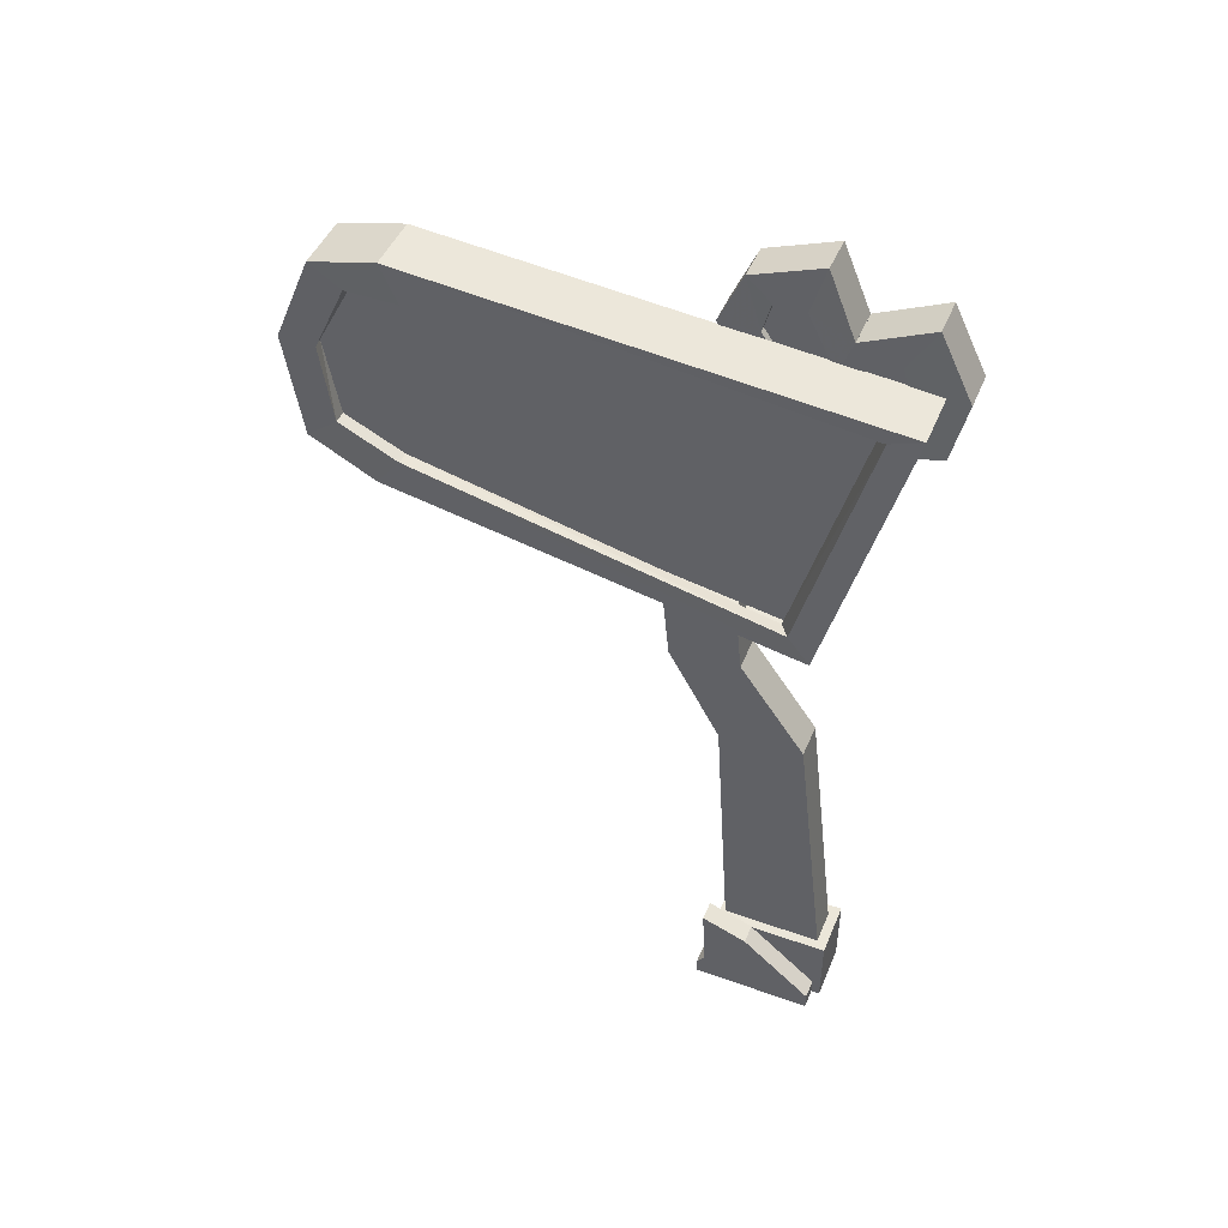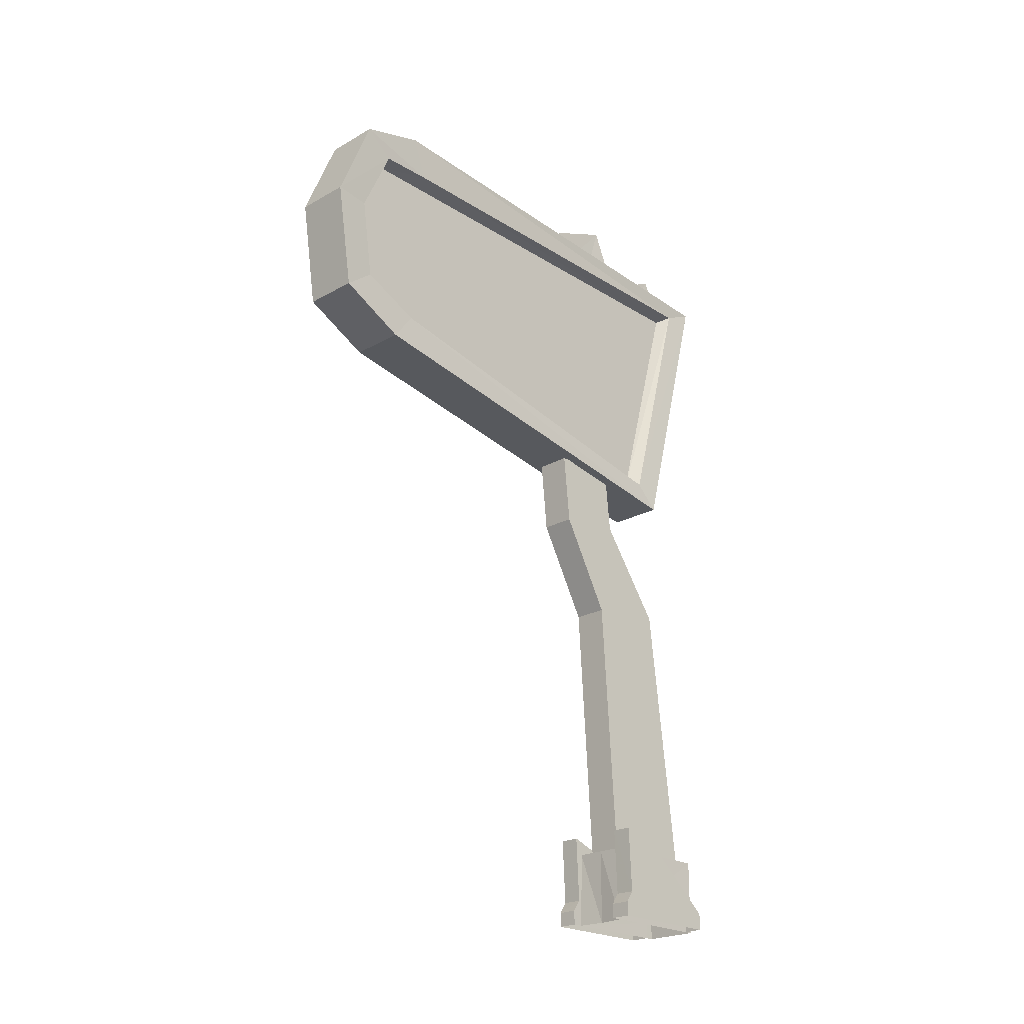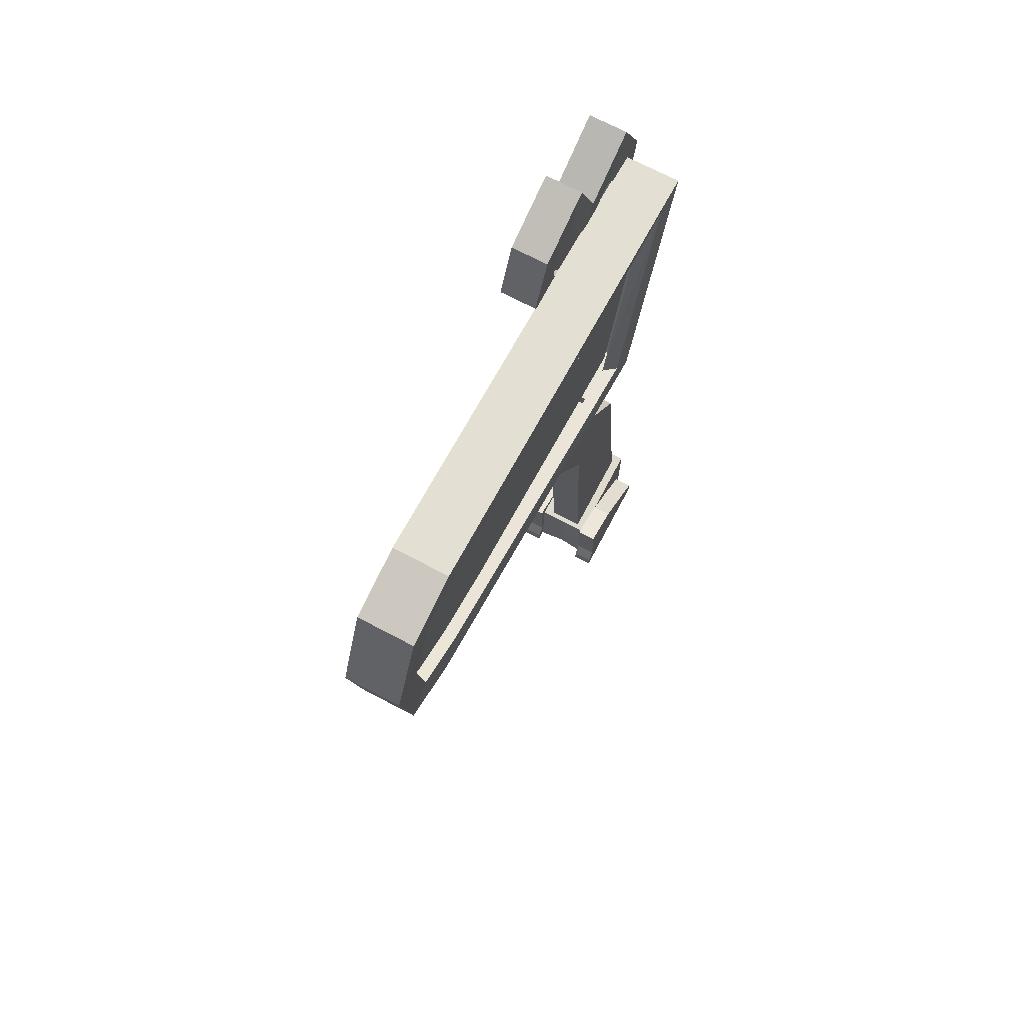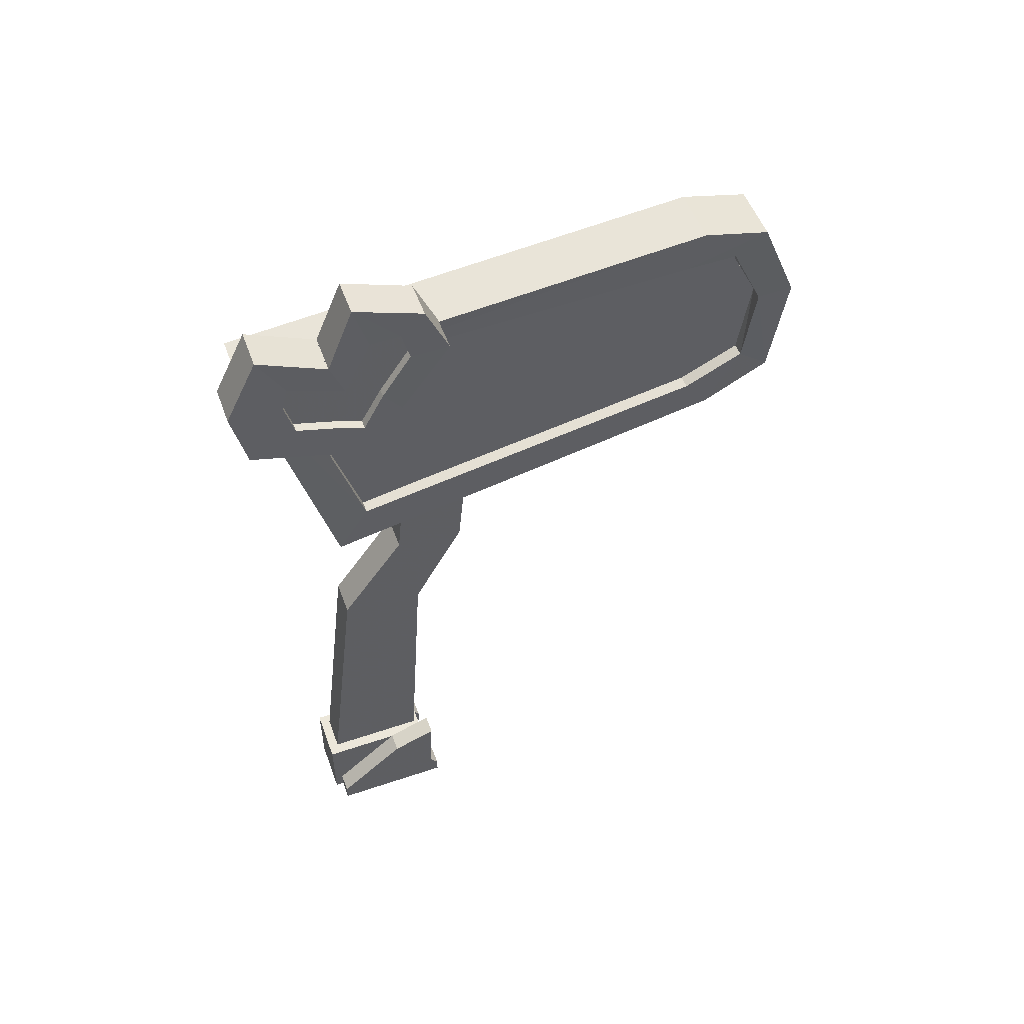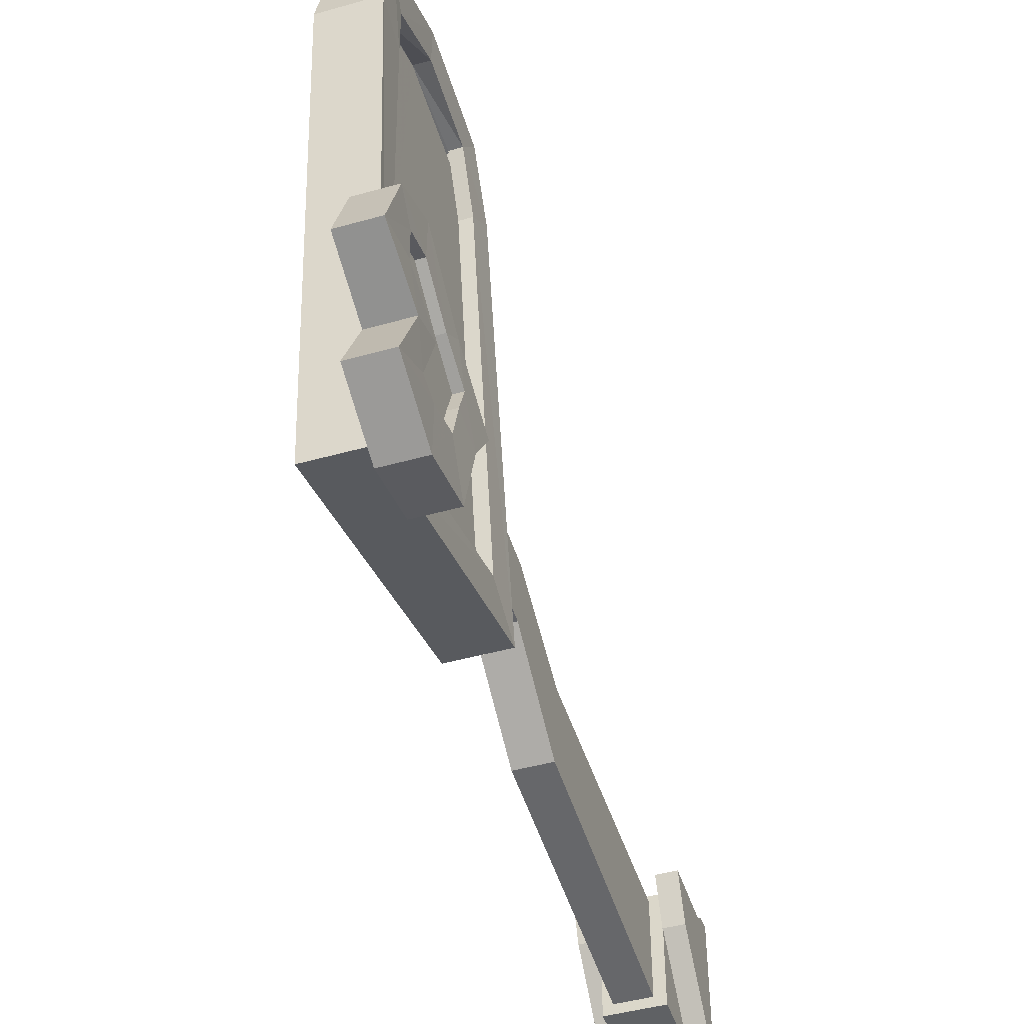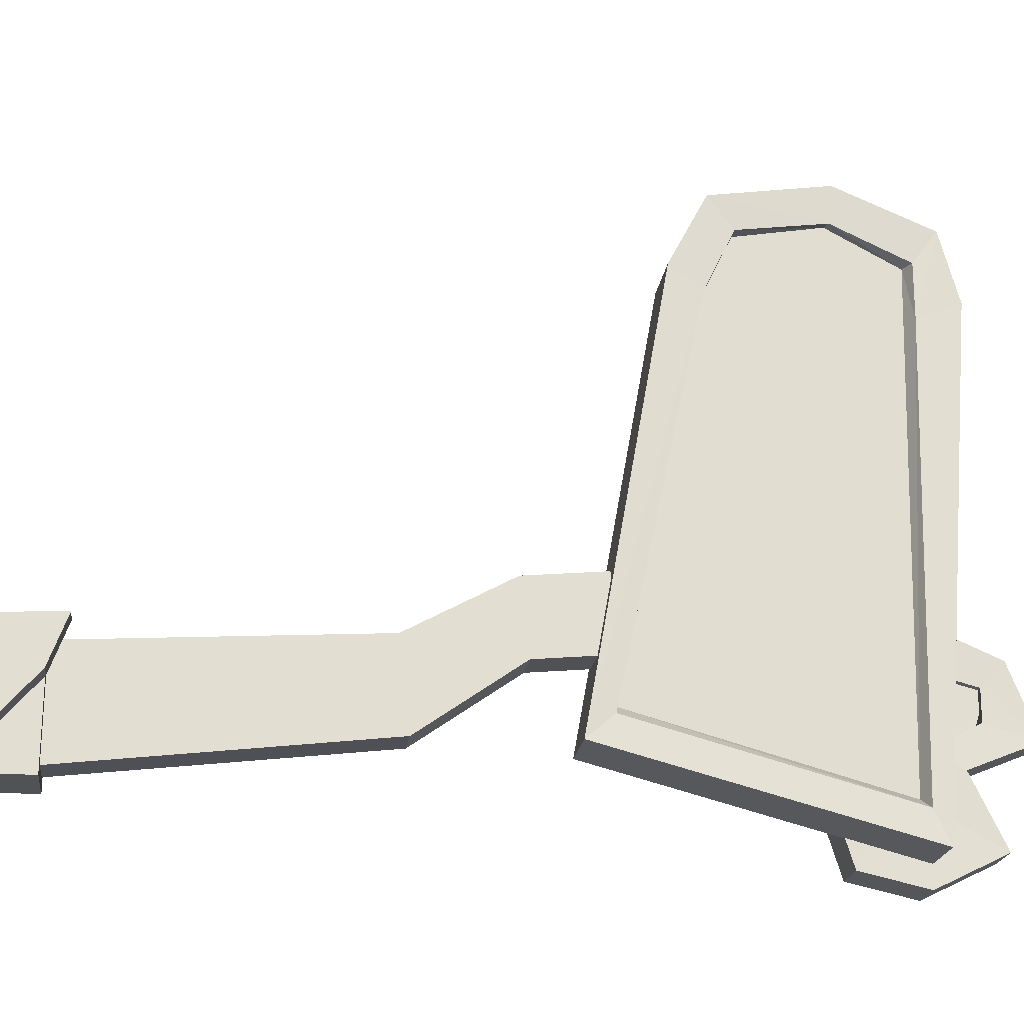
<metadata>
{"format":"obj","ext":"obj","renderer":"f3d","projection":"perspective","resolution":1024,"background":"white","views":[{"elev":46.6,"azim":-67.9,"up":"+Z"},{"elev":-22.6,"azim":-135.7,"up":"+Z"},{"elev":71.2,"azim":-152.2,"up":"+Z"},{"elev":52.7,"azim":70.1,"up":"+Z"},{"elev":-45.8,"azim":17.9,"up":"+Y"},{"elev":-21.3,"azim":-97.5,"up":"+Y"}]}
</metadata>
<code>
g zhuangyuan_menpai
v 4.402 -19.02 136.4
v 4.392 -5.691 85.8
v 4.061 -0.06228 93.82
v 4.07 -11.81 133.6
v 4.339 63.28 143
v 4.015 60.46 135.6
v 4.326 81.58 124
v 4.33 75 139.9
v 4.008 69.63 135.6
v 4.003 75.38 123.5
v 4.336 67.01 98.93
v 4.327 78.66 105.1
v 4.005 73.33 109.1
v 4.013 62.9 104.1
v -0.672 63.27 143
v -0.609 -19.03 136.4
v -0.609 -19.03 136.4
v -0.6192 -5.695 85.8
v 1.796 -0.06401 93.82
v 1.805 -11.81 132.9
v 1.743 69.63 134.9
v 1.094 75.84 123.3
v 1.74 73.32 109.1
v 1.748 62.89 104.1
v -0.6809 75 139.9
v -0.6852 81.58 124
v -0.6837 78.66 105.1
v -0.6748 67.01 98.93
v -0.6192 -5.695 85.8
v -5.62 -19.03 136.4
v -5.298 -13.52 134
v -5.307 -1.765 90.3
v -5.63 -5.699 85.8
v -5.683 63.27 143
v -5.355 60.45 135.9
v -5.696 81.58 124
v -5.367 75.37 123.5
v -5.362 69.63 136
v -5.692 75 139.9
v -5.686 67 98.93
v -5.357 62.89 104.1
v -5.365 73.32 109.1
v -5.695 78.65 105.1
v -3.034 -11.82 132.9
v -3.043 -0.06772 90.3
v -3.127 75.84 123.3
v -3.096 69.63 134.9
v -3.091 62.89 104.1
v -3.099 73.32 109.1
v -2.072 -2.725 89.76
v -1.904 -15.11 134.1
v -3.127 75.84 123.3
v -3.104 73.43 103.7
v 2.508 -5.606 62.27
v -3.672 -5.611 62.27
v -3.667 -12.47 4.698
v 2.513 -12.47 4.698
v 2.499 5.708 9.816
v -3.681 5.704 9.816
v -3.683 8.954 60.56
v 2.496 8.959 60.56
v -3.672 -5.611 62.27
v -3.683 8.954 60.56
v -3.681 5.704 9.816
v -3.667 -12.47 4.698
v 2.499 5.95 78.66
v -3.681 5.946 78.66
v -3.681 5.946 78.66
v -3.69 18.09 77.23
v -3.69 18.09 77.23
v 2.489 18.1 77.23
v 2.498 7.213 91.47
v -3.682 7.208 91.47
v -3.682 7.208 91.47
v -3.691 19.35 90.04
v -3.691 19.35 90.04
v 2.488 19.36 90.04
v 8.003 -11.74 2.995
v 4.442 -11.74 2.995
v 4.442 -11.74 1.4e-05
v 8.003 -11.74 1.4e-05
v 7.994 0.4222 13.48
v 4.433 0.4195 13.48
v 7.989 7.799 4.613
v 4.427 7.797 4.646
v 4.427 8.37 16.4
v 7.988 8.373 16.4
v 7.989 7.799 1e-05
v 4.427 7.797 4.646
v 4.463 7.346 7e-06
v 4.433 0.4195 13.48
v 4.427 8.37 16.4
v 4.427 8.37 16.4
v 7.987 9.191 1e-05
v 4.426 9.188 1e-05
v 4.426 9.188 2.589
v 7.987 9.191 2.589
v 4.426 9.188 2.589
v 4.426 9.188 1e-05
v 4.442 -11.74 1.4e-05
v 4.442 -11.74 2.995
v 9.209 -13.93 139.8
v 9.208 -13.27 128.9
v 9.19 9.864 138.2
v 9.193 6.992 146
v 7.504 -0.3864 125.4
v 7.501 3.215 131.9
v 4.36 3.213 131.9
v 4.21 -0.3889 125.4
v 7.497 8.419 139.7
v 4.356 8.416 139.7
v 7.498 7.033 145.1
v 4.357 7.031 145.1
v 7.502 1.788 145
v 4.361 1.785 145
v 7.506 -2.984 135.7
v 4.212 -2.986 135.7
v 4.235 6.4 127.9
v 4.074 -0.02693 116.5
v 4.228 15.16 139.7
v 4.231 11.18 148.9
v 4.24 -0.6991 153.6
v 4.078 -5.377 142.2
v 7.499 6.403 127.9
v 7.504 -0.0243 116.5
v 7.492 15.17 139.7
v 7.495 11.18 148.9
v 7.504 -0.6966 153.6
v 7.508 -5.375 142.2
v 4.214 -5.364 127.3
v 7.508 -5.362 127.3
v 4.219 -12 129.3
v 7.513 -12 129.3
v 4.221 -13.64 135.6
v 7.514 -13.64 135.6
v 4.22 -12.59 139.6
v 7.513 -12.58 139.6
v 4.079 -7.203 121.3
v 4.089 -20.33 125.3
v 4.091 -22.76 136.3
v 4.087 -17.09 147.8
v 7.509 -7.201 121.3
v 7.519 -20.33 125.3
v 7.521 -22.76 136.3
v 7.517 -17.09 147.8
v 10.8 -0.3839 125.4
v 10.64 3.218 131.9
v 10.64 8.421 139.7
v 10.64 7.036 145.1
v 10.64 1.79 145
v 10.8 -2.981 135.7
v 10.93 -0.02168 116.5
v 10.76 6.405 127.9
v 10.76 15.17 139.7
v 10.76 11.18 148.9
v 10.77 -0.6941 153.6
v 10.94 -5.372 142.2
v 10.8 -5.359 127.3
v 10.81 -11.99 129.3
v 10.81 -13.64 135.6
v 10.81 -12.58 139.6
v 10.94 -7.198 121.3
v 10.95 -20.32 125.3
v 10.95 -22.75 136.3
v 10.95 -17.09 147.8
v -8.763 -11.76 2.995
v -8.763 -11.76 1.5e-05
v -5.202 -11.75 1.5e-05
v -5.202 -11.75 2.995
v -8.772 0.4085 13.48
v -5.211 0.4112 13.48
v -8.778 7.786 4.613
v -8.778 8.359 16.4
v -5.217 8.362 16.4
v -5.217 7.788 4.646
v -8.778 7.786 1e-05
v -5.217 7.788 4.646
v -5.217 8.362 16.4
v -5.211 0.4112 13.48
v -5.271 7.338 7e-06
v -5.217 8.362 16.4
v -8.779 9.177 1.1e-05
v -8.779 9.177 2.589
v -5.218 9.18 2.589
v -5.218 9.18 1.1e-05
v -5.218 9.18 2.589
v -5.218 9.18 1.1e-05
v -5.202 -11.75 2.995
v -5.202 -11.75 1.5e-05
v -0.3974 -13.22 7e-06
v -0.3974 -13.22 13.4
v -5.309 -13.23 13.4
v -5.309 -13.23 8e-06
v -0.3974 -13.22 13.4
v -0.4128 6.891 13.43
v -5.325 6.887 13.43
v -0.4128 6.891 13.43
v -0.4128 6.891 4e-06
v -5.271 7.338 7e-06
v 4.499 6.895 13.43
v 4.515 -13.22 13.4
v 4.515 -13.22 7e-06
v 4.463 7.346 7e-06
v 5.495 9.864 138.2
v 5.497 6.992 146
v 5.513 -13.93 139.8
v 5.512 -13.27 128.9
v 1.926 -2.723 89.76
v 1.132 73.44 103.7
v 1.094 75.84 123.3
v 2.055 -15.1 133.4
v -3.061 70.21 136.3
v 9.198 -0.1373 121
v 5.502 -0.1373 121
v 1.166 70.21 136.3
f 1 2 3
f 3 4 1
f 5 1 4
f 4 6 5
f 7 8 9
f 9 10 7
f 11 12 13
f 13 14 11
f 12 7 10
f 10 13 12
f 8 5 6
f 6 9 8
f 2 11 14
f 14 3 2
f 1 5 15
f 15 16 1
f 2 1 17
f 17 18 2
f 4 3 19
f 19 20 4
f 10 9 21
f 21 22 10
f 14 13 23
f 23 24 14
f 13 10 22
f 22 23 13
f 6 4 20
f 20 21 6
f 3 14 24
f 24 19 3
f 5 8 25
f 25 15 5
f 8 7 26
f 26 25 8
f 7 12 27
f 27 26 7
f 12 11 28
f 28 27 12
f 28 11 2
f 2 29 28
f 30 31 32
f 32 33 30
f 34 35 31
f 31 30 34
f 36 37 38
f 38 39 36
f 40 41 42
f 42 43 40
f 43 42 37
f 37 36 43
f 39 38 35
f 35 34 39
f 33 32 41
f 41 40 33
f 30 16 15
f 15 34 30
f 33 18 17
f 17 30 33
f 31 44 45
f 45 32 31
f 37 46 47
f 47 38 37
f 41 48 49
f 49 42 41
f 42 49 46
f 46 37 42
f 35 47 44
f 44 31 35
f 32 45 48
f 48 41 32
f 34 15 25
f 25 39 34
f 39 25 26
f 26 36 39
f 36 26 27
f 27 43 36
f 43 27 28
f 28 40 43
f 28 29 33
f 33 40 28
f 50 51 52
f 52 53 50
f 54 55 56
f 56 57 54
f 58 59 60
f 60 61 58
f 61 54 57
f 57 58 61
f 62 63 64
f 64 65 62
f 66 67 55
f 55 54 66
f 68 69 63
f 63 62 68
f 61 60 70
f 70 71 61
f 71 66 54
f 54 61 71
f 72 73 67
f 67 66 72
f 74 75 69
f 69 68 74
f 71 70 76
f 76 77 71
f 77 72 66
f 66 71 77
f 78 79 80
f 80 81 78
f 82 83 79
f 79 78 82
f 84 85 86
f 86 87 84
f 82 88 84
f 84 87 82
f 89 90 91
f 91 92 89
f 87 93 83
f 83 82 87
f 94 95 96
f 96 97 94
f 97 96 85
f 85 84 97
f 94 97 84
f 84 88 94
f 98 99 90
f 90 89 98
f 82 78 81
f 81 88 82
f 90 100 101
f 101 91 90
f 102 103 104
f 104 105 102
f 106 107 108
f 108 109 106
f 107 110 111
f 111 108 107
f 110 112 113
f 113 111 110
f 112 114 115
f 115 113 112
f 114 116 117
f 117 115 114
f 109 108 118
f 118 119 109
f 108 111 120
f 120 118 108
f 111 113 121
f 121 120 111
f 113 115 122
f 122 121 113
f 115 117 123
f 123 122 115
f 119 118 124
f 124 125 119
f 118 120 126
f 126 124 118
f 120 121 127
f 127 126 120
f 121 122 128
f 128 127 121
f 122 123 129
f 129 128 122
f 106 109 130
f 130 131 106
f 131 130 132
f 132 133 131
f 133 132 134
f 134 135 133
f 135 134 136
f 136 137 135
f 137 136 117
f 117 116 137
f 109 119 138
f 138 130 109
f 130 138 139
f 139 132 130
f 132 139 140
f 140 134 132
f 134 140 141
f 141 136 134
f 136 141 123
f 123 117 136
f 119 125 142
f 142 138 119
f 138 142 143
f 143 139 138
f 139 143 144
f 144 140 139
f 140 144 145
f 145 141 140
f 141 145 129
f 129 123 141
f 106 146 147
f 147 107 106
f 107 147 148
f 148 110 107
f 110 148 149
f 149 112 110
f 112 149 150
f 150 114 112
f 114 150 151
f 151 116 114
f 146 152 153
f 153 147 146
f 147 153 154
f 154 148 147
f 148 154 155
f 155 149 148
f 149 155 156
f 156 150 149
f 150 156 157
f 157 151 150
f 152 125 124
f 124 153 152
f 153 124 126
f 126 154 153
f 154 126 127
f 127 155 154
f 155 127 128
f 128 156 155
f 156 128 129
f 129 157 156
f 106 131 158
f 158 146 106
f 131 133 159
f 159 158 131
f 133 135 160
f 160 159 133
f 135 137 161
f 161 160 135
f 137 116 151
f 151 161 137
f 146 158 162
f 162 152 146
f 158 159 163
f 163 162 158
f 159 160 164
f 164 163 159
f 160 161 165
f 165 164 160
f 161 151 157
f 157 165 161
f 152 162 142
f 142 125 152
f 162 163 143
f 143 142 162
f 163 164 144
f 144 143 163
f 164 165 145
f 145 144 164
f 165 157 129
f 129 145 165
f 166 167 168
f 168 169 166
f 170 166 169
f 169 171 170
f 172 173 174
f 174 175 172
f 170 173 172
f 172 176 170
f 177 178 179
f 179 180 177
f 173 170 171
f 171 181 173
f 182 183 184
f 184 185 182
f 183 172 175
f 175 184 183
f 182 176 172
f 172 183 182
f 186 177 180
f 180 187 186
f 170 176 167
f 167 166 170
f 180 179 188
f 188 189 180
f 190 191 192
f 192 193 190
f 194 195 196
f 196 192 194
f 197 198 199
f 199 196 197
f 200 201 202
f 202 203 200
f 192 196 199
f 199 193 192
f 202 201 191
f 191 190 202
f 201 200 195
f 195 194 201
f 200 203 198
f 198 197 200
f 204 205 206
f 206 207 204
f 208 209 210
f 210 211 208
f 21 9 6
f 47 35 38
f 212 52 51
f 103 213 104
f 204 207 214
f 215 211 210

</code>
